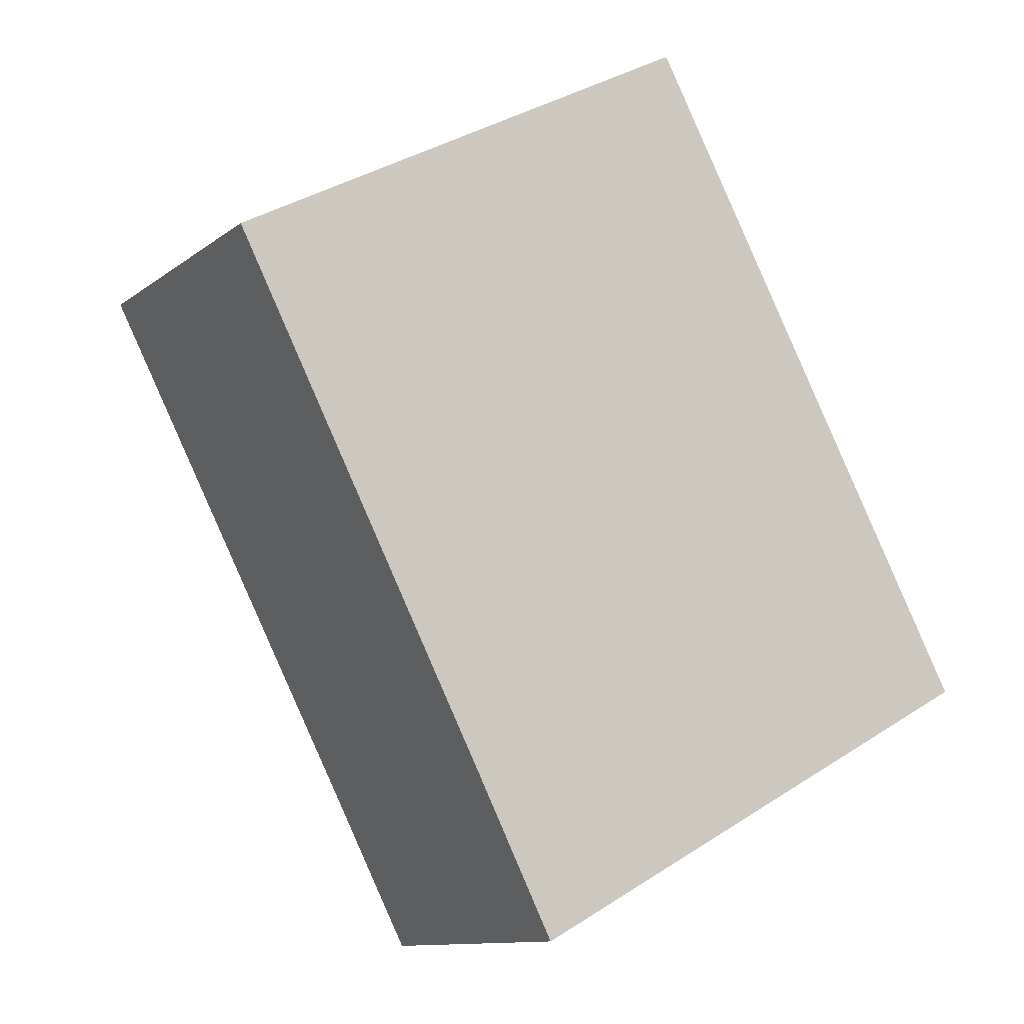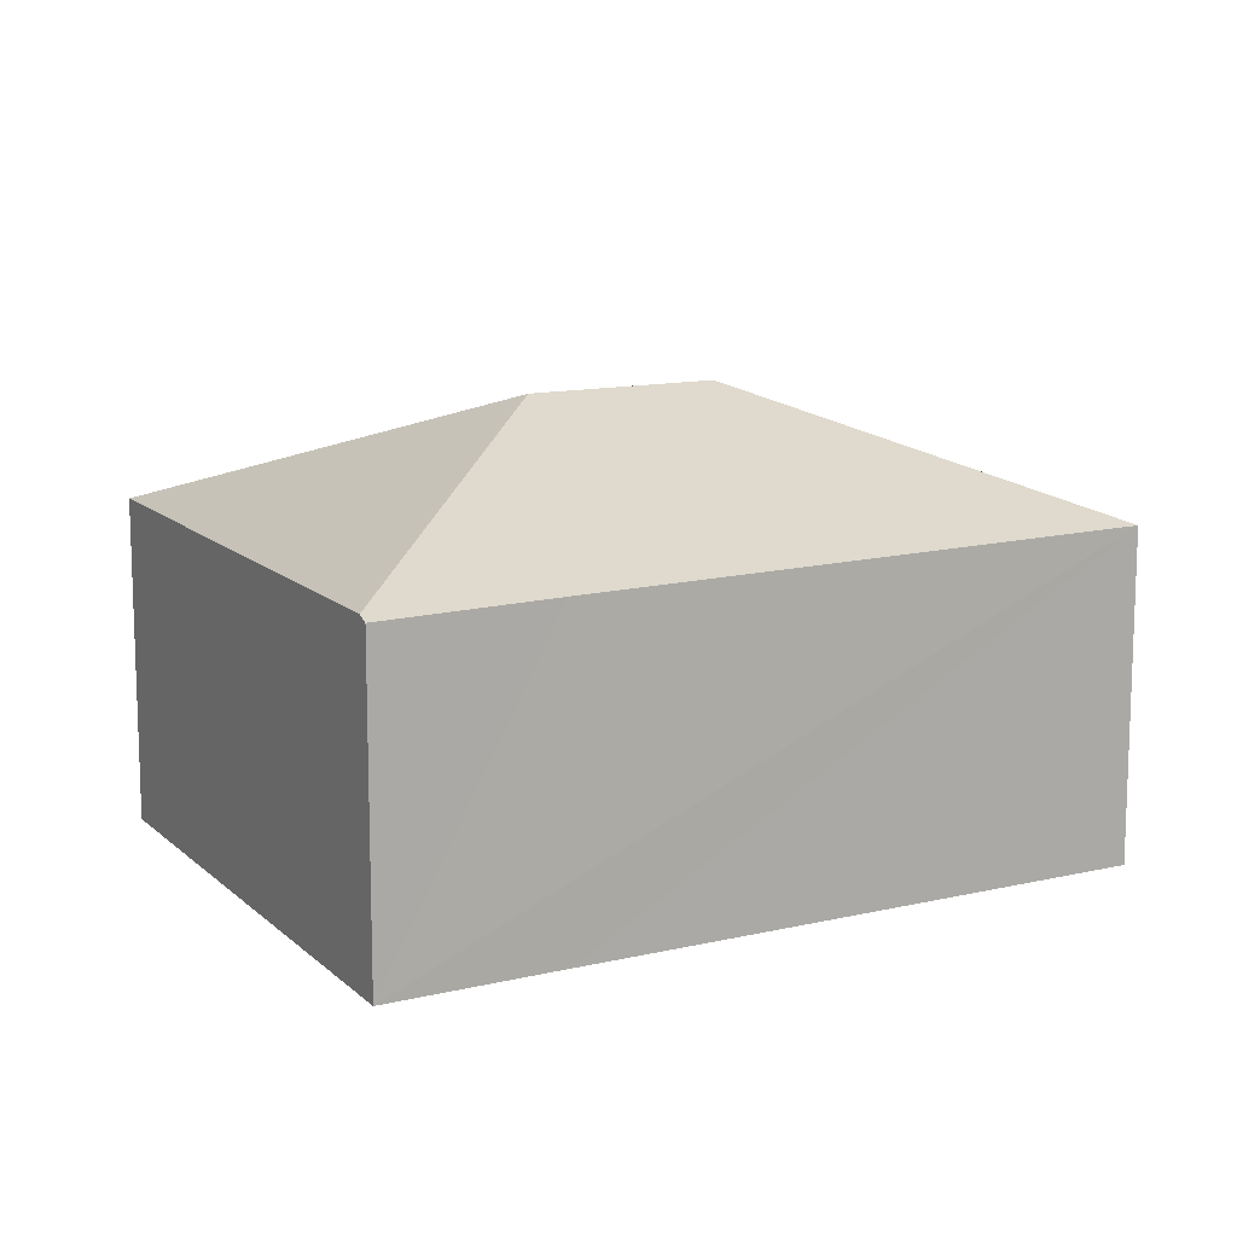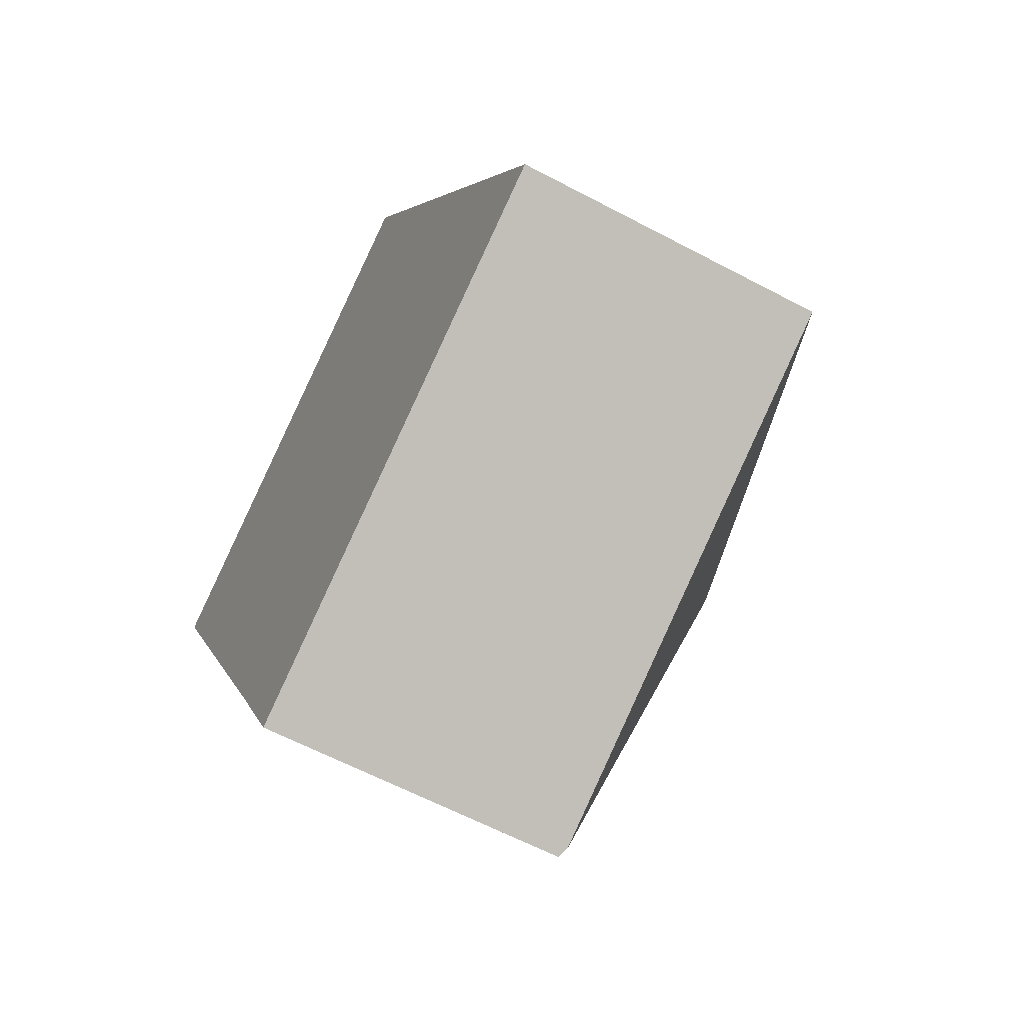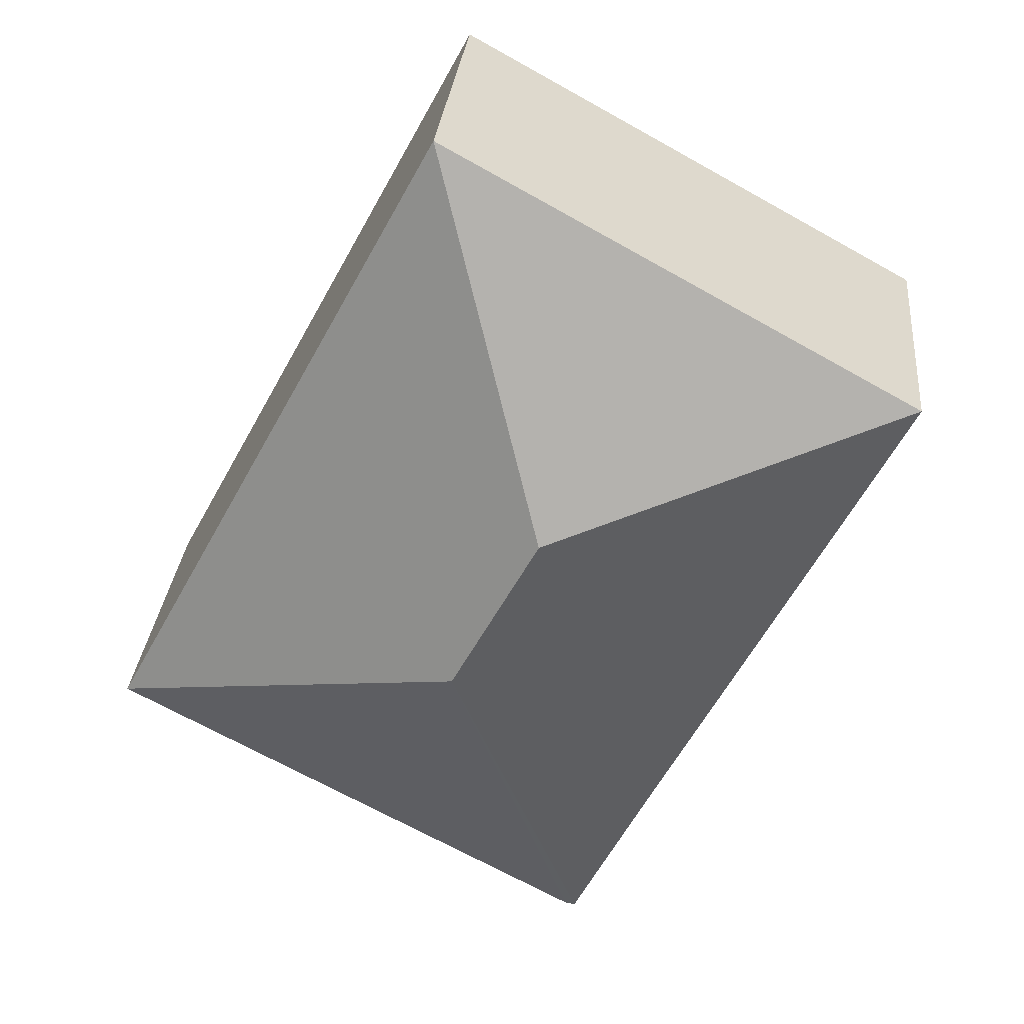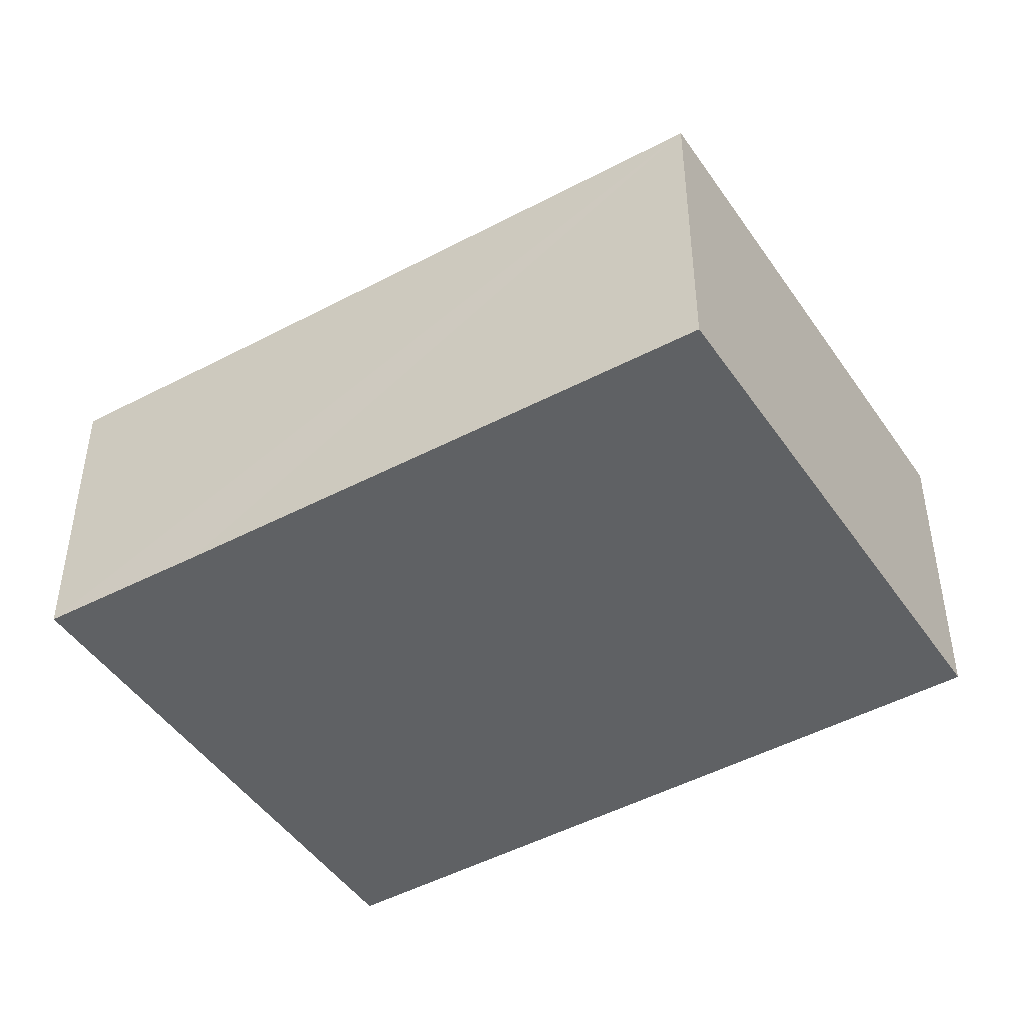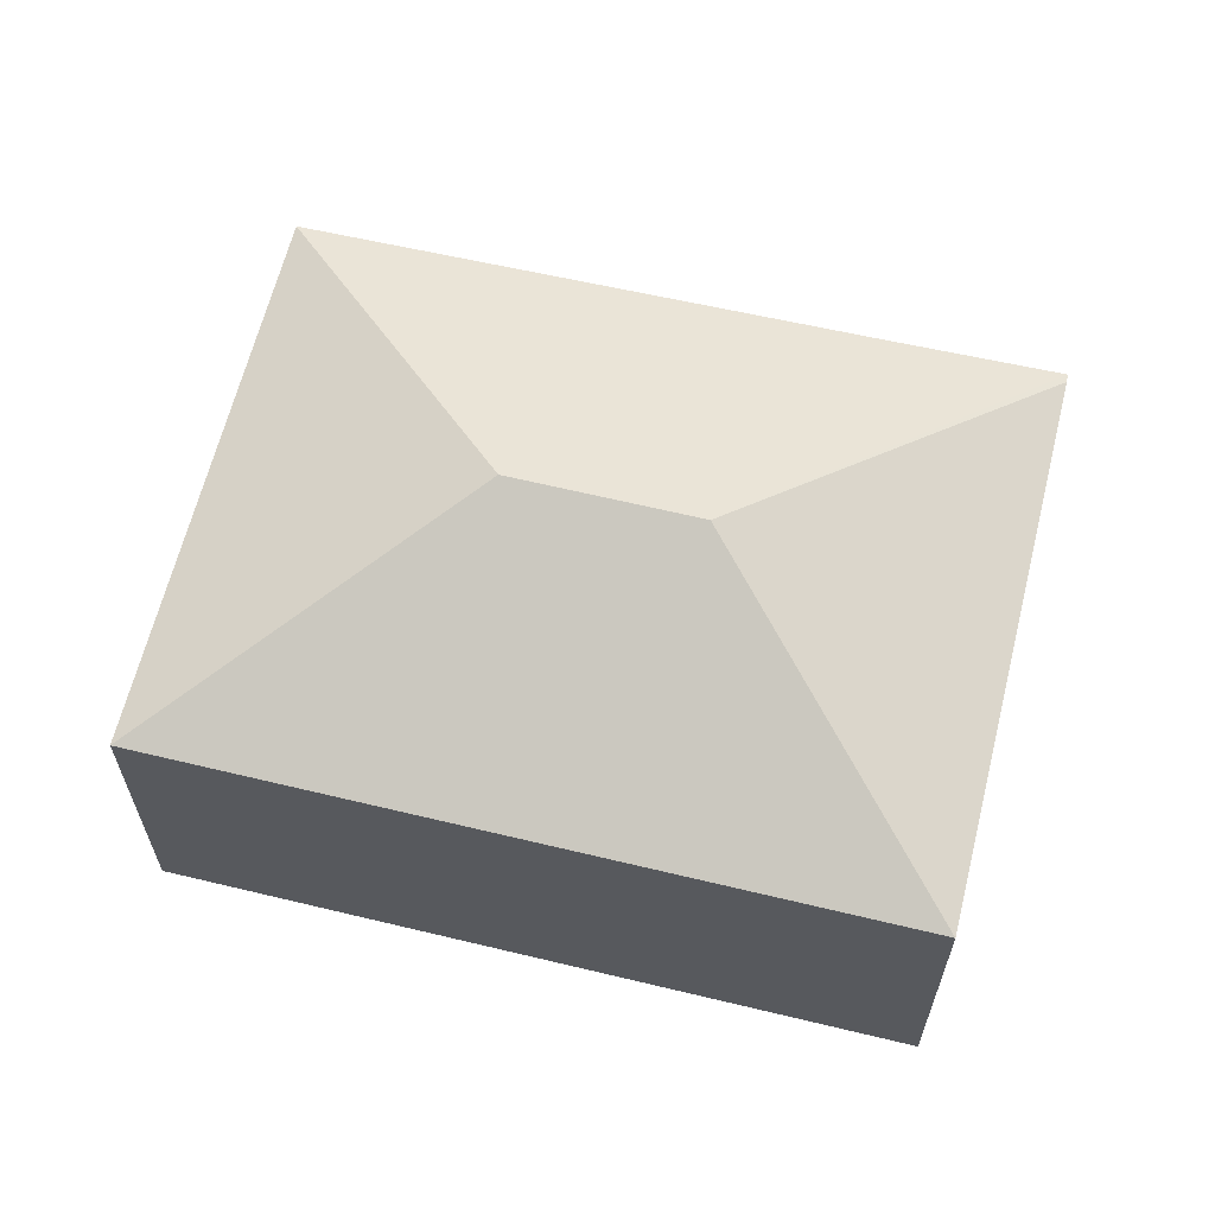
<metadata>
{"format":"obj","ext":"obj","renderer":"f3d","projection":"perspective","resolution":1024,"background":"white","views":[{"elev":-11.4,"azim":-30.2,"up":"+Z"},{"elev":12.7,"azim":-146.1,"up":"+Y"},{"elev":-61.4,"azim":61.6,"up":"+Z"},{"elev":30.3,"azim":-174.5,"up":"+Z"},{"elev":-46.5,"azim":-86.3,"up":"+Y"},{"elev":64.1,"azim":75.4,"up":"+Y"}]}
</metadata>
<code>
v  2.896 2.677 -1.746
v  5.267 1.955 -2.456
v  2.184 1.955 -4.123
v  2.337 2.677 -0.706
v  1.629 1.938 -3.177
v  0 1.966 1.204e-16
v  2.123 1.926 -4.156
v  3.048 1.954 1.674
v  2.123 2.545e-16 -4.156
v  1.629 1.945e-16 -3.177
v  0 0 0
v  3.048 -1.025e-16 1.674
v  5.267 1.504e-16 -2.456
v  2.184 2.525e-16 -4.123
g defaultobject
f 1 2 3
f 4 5 6
f 5 4 1
f 5 1 7
f 7 1 3
f 4 6 8
f 1 8 2
f 8 1 4
f 9 5 7
f 5 9 6
f 6 9 10
f 6 10 11
f 11 8 6
f 8 11 12
f 8 13 2
f 13 8 12
f 3 9 7
f 9 3 2
f 9 2 14
f 14 2 13
f 10 12 11
f 12 10 13
f 13 10 14
f 14 10 9

</code>
